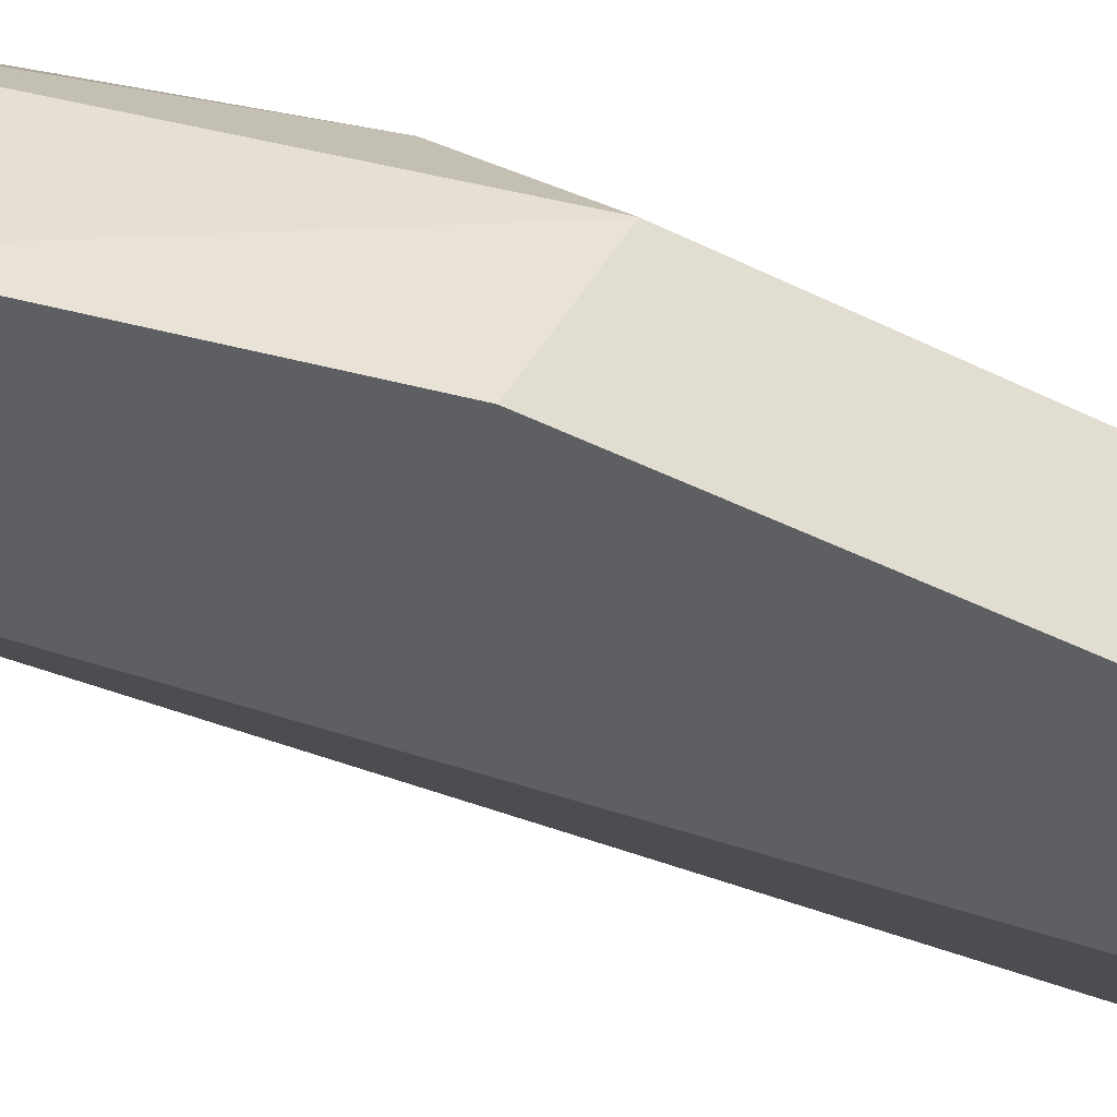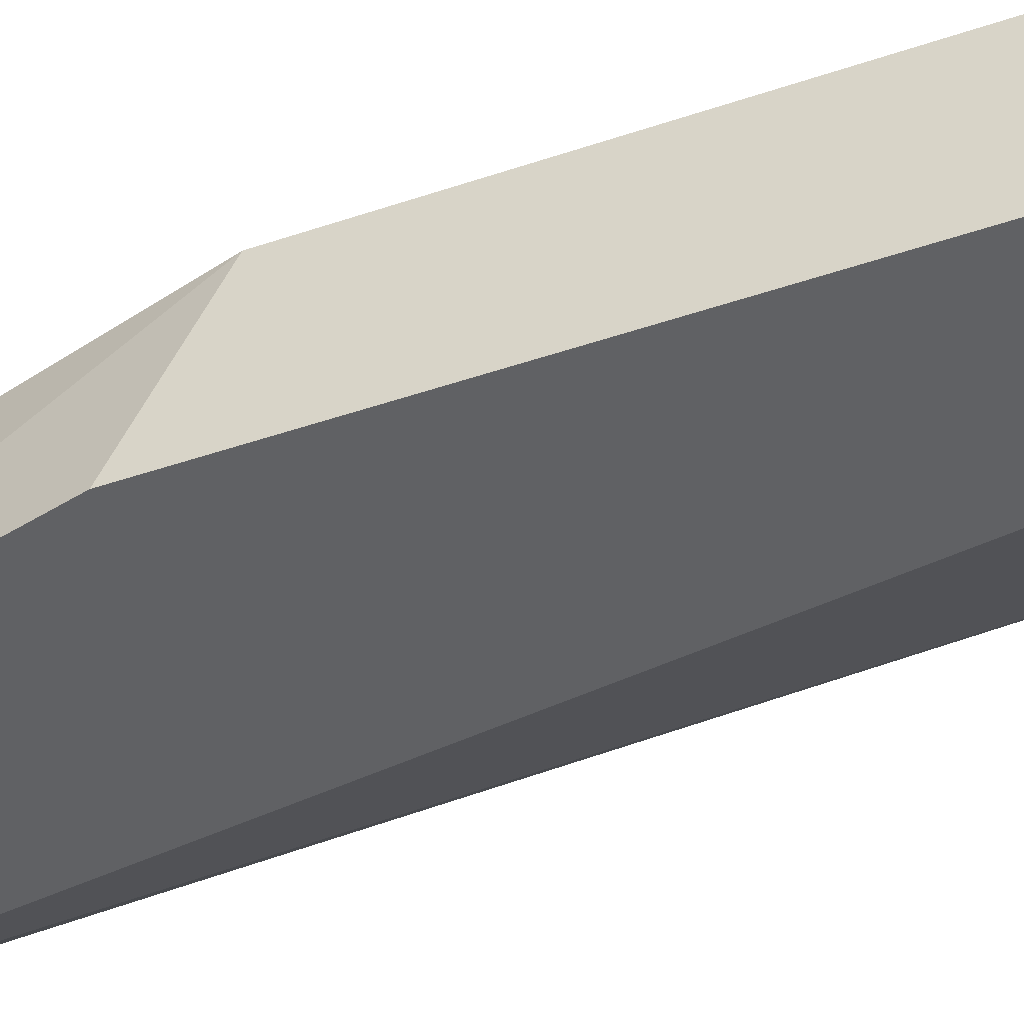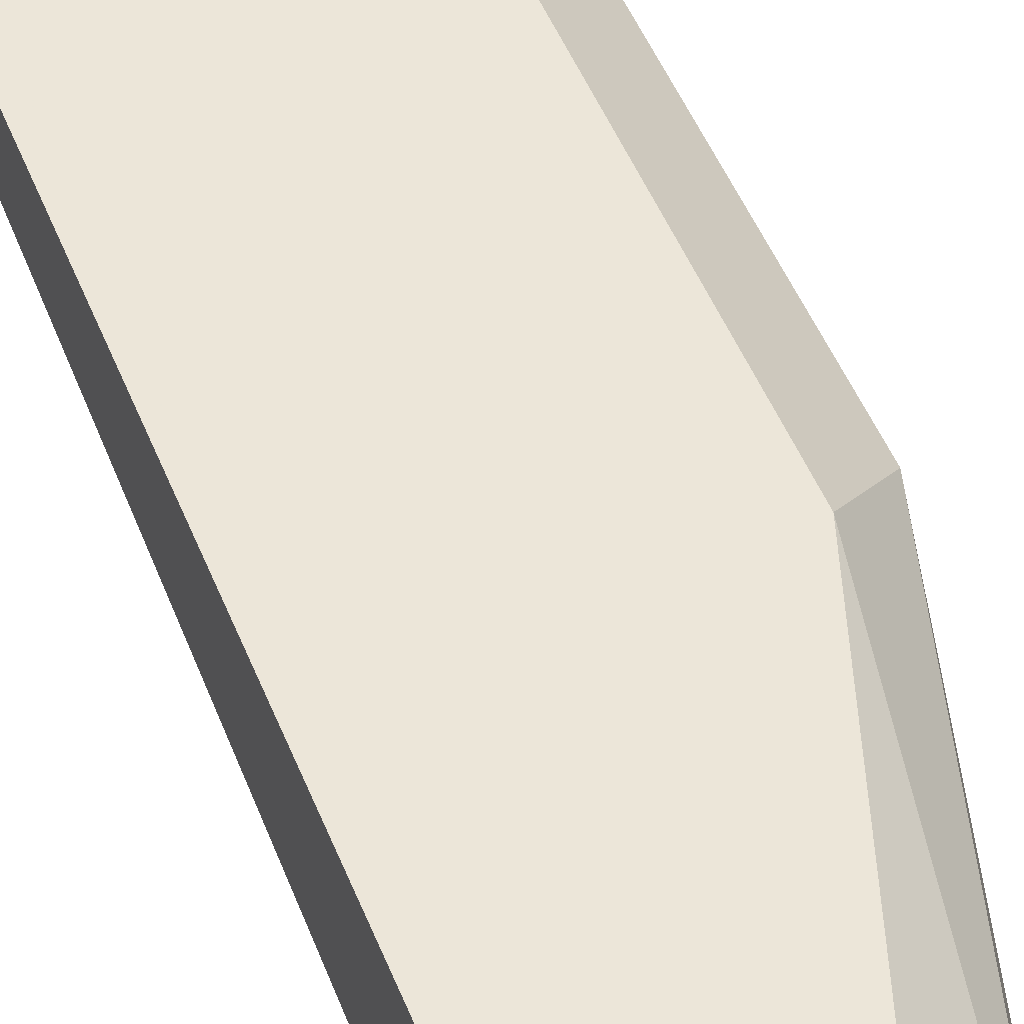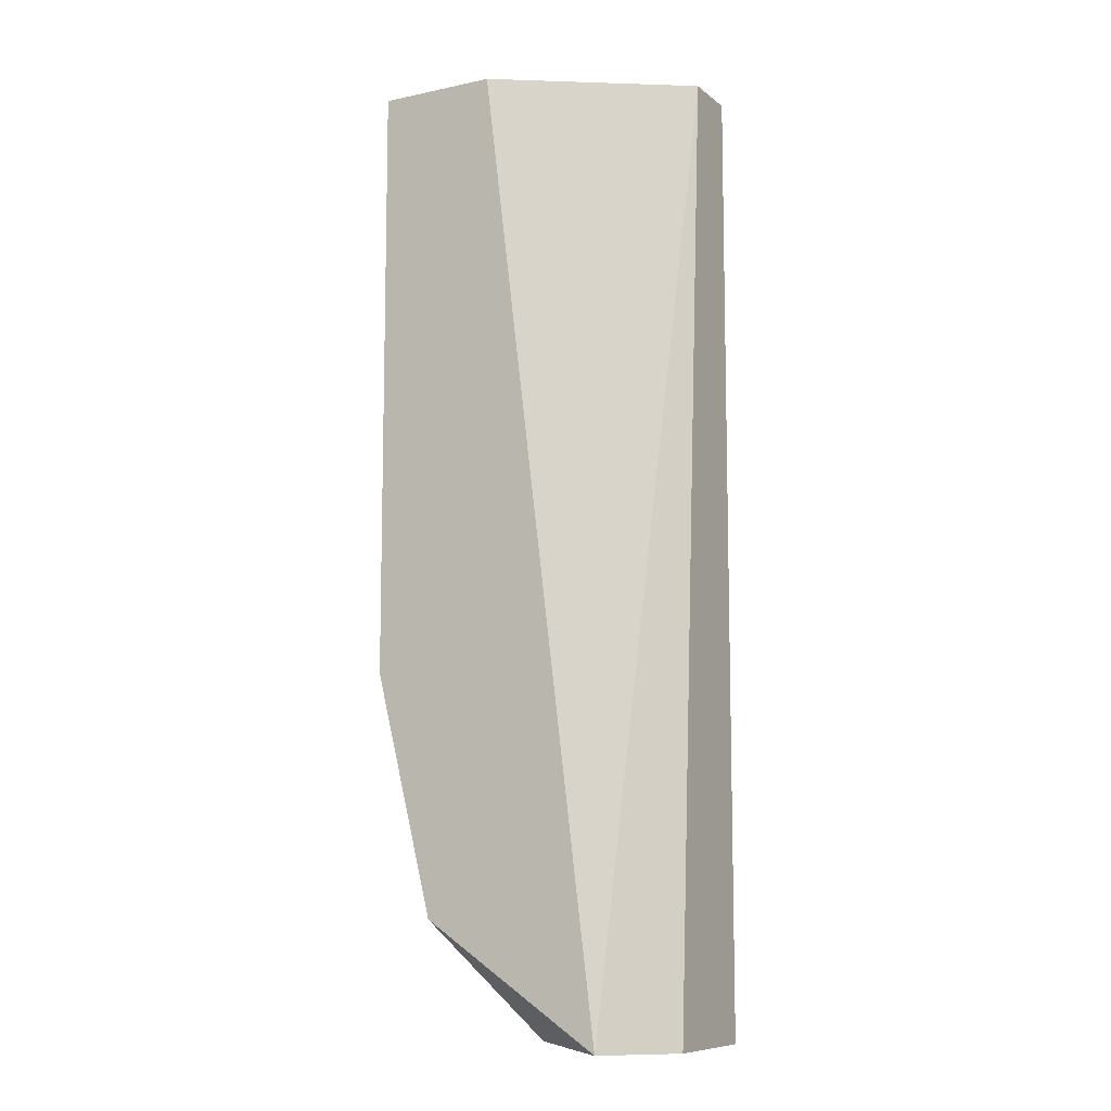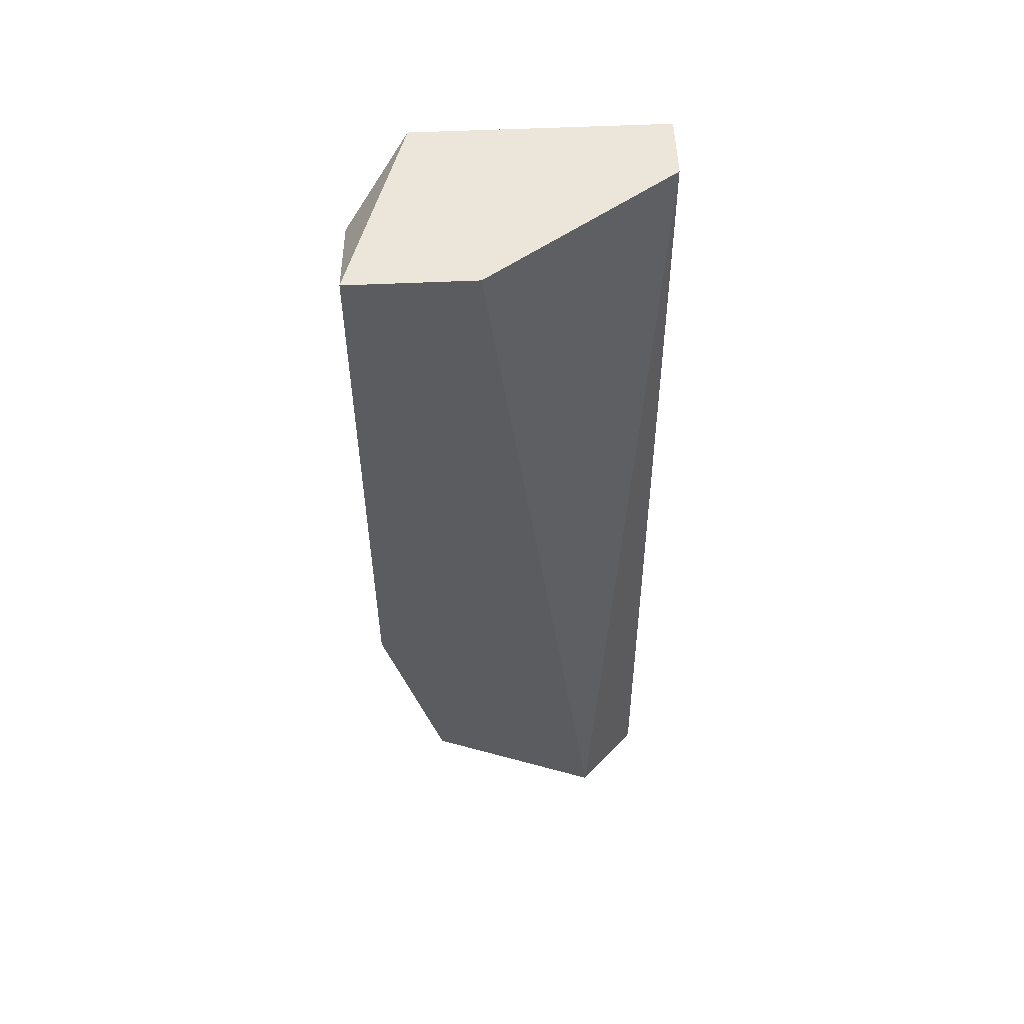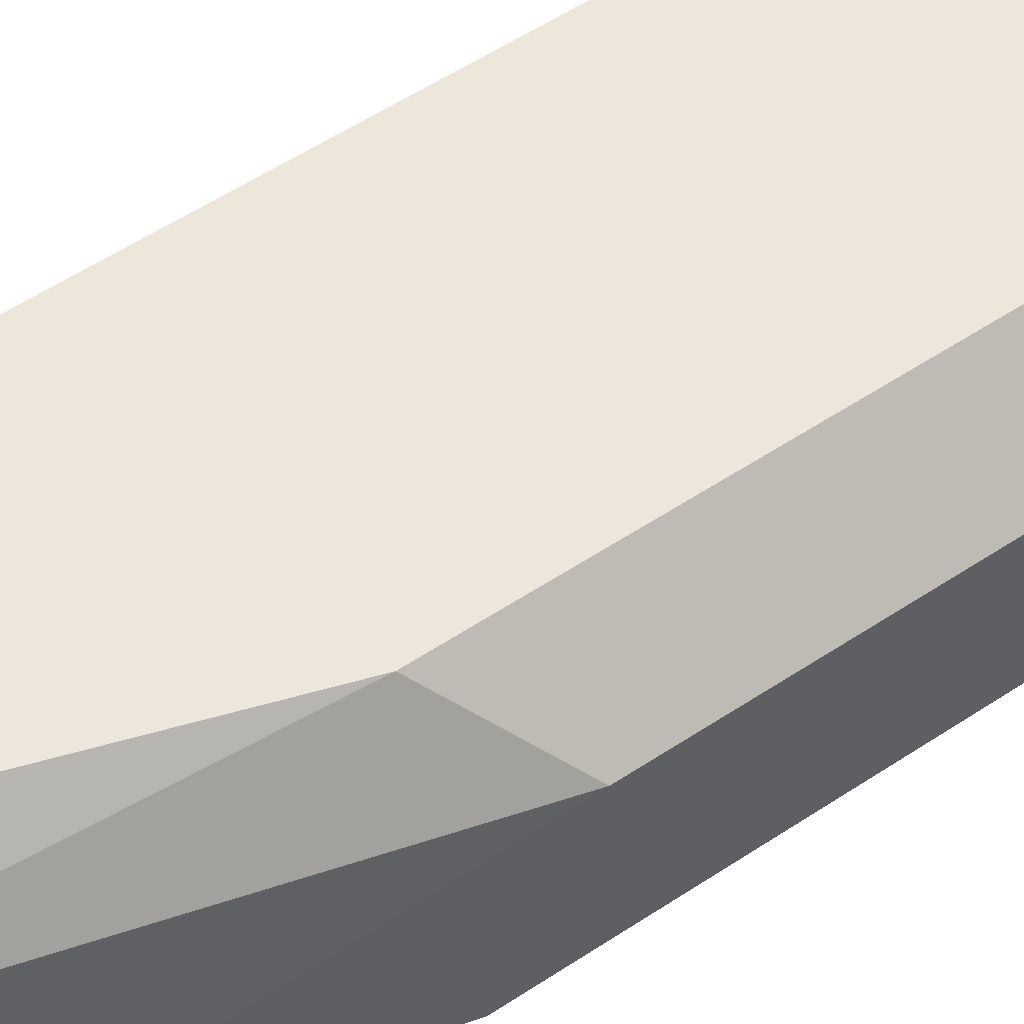
<metadata>
{"format":"obj","ext":"obj","renderer":"f3d","projection":"perspective","resolution":1024,"background":"white","views":[{"elev":-39.9,"azim":-122.3,"up":"+Y"},{"elev":-46.9,"azim":-68.8,"up":"+Y"},{"elev":48.6,"azim":158.9,"up":"+Y"},{"elev":-9.4,"azim":28.8,"up":"+Z"},{"elev":55.6,"azim":-2.7,"up":"+Z"},{"elev":53.6,"azim":-125.6,"up":"+Y"}]}
</metadata>
<code>
v -0.3413 0.2247 -0.09536
v -0.2973 0.2577 0.05874
v -0.3413 0.2577 0.05874
v -0.2973 0.2577 -0.1174
v -0.3303 0.2247 0.05874
v -0.3083 0.2247 -0.1174
v -0.3523 0.2467 -0.04033
v -0.3523 0.2247 0.05874
v -0.3193 0.2577 -0.1174
v -0.2973 0.2467 0.05874
v -0.2973 0.2357 -0.1174
v -0.3523 0.2247 -0.05133
v -0.3413 0.2577 -0.05133
v -0.3303 0.2467 -0.1174
v -0.3523 0.2467 0.04772
f 7 8 15
f 3 2 4
f 2 3 5
f 5 1 6
f 1 5 8
f 5 3 8
f 3 4 9
f 4 6 9
f 4 2 10
f 2 5 10
f 5 6 10
f 10 6 11
f 6 4 11
f 4 10 11
f 7 1 12
f 1 8 12
f 8 7 12
f 7 3 13
f 3 9 13
f 13 9 14
f 6 1 14
f 1 7 14
f 9 6 14
f 7 13 14
f 3 7 15
f 8 3 15

</code>
